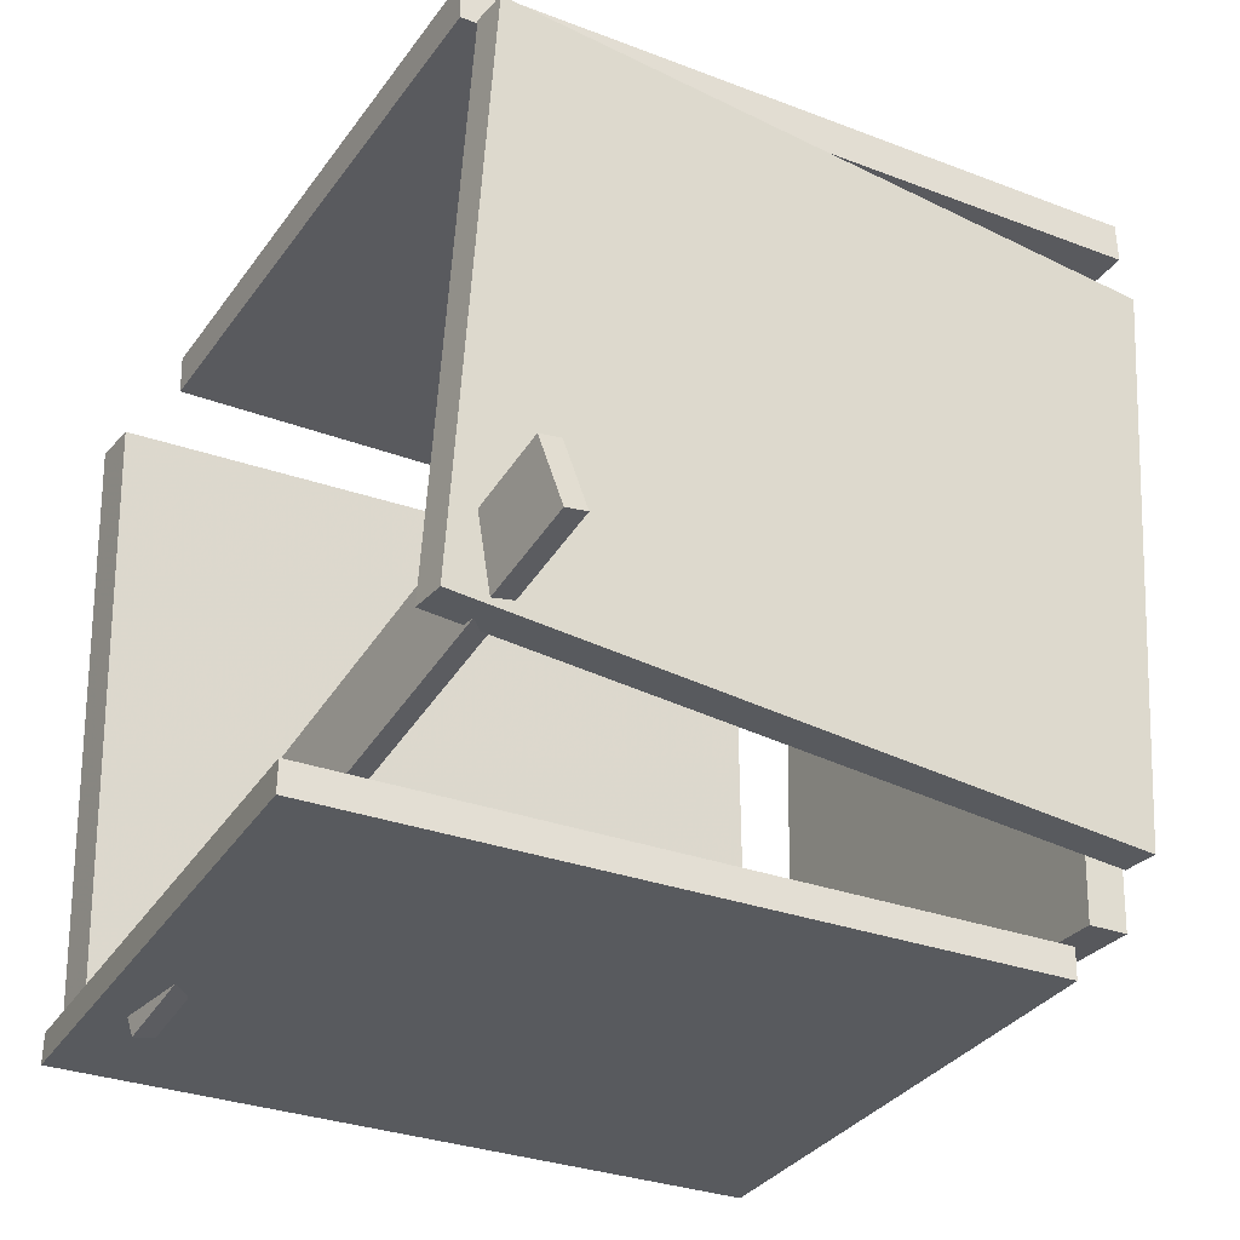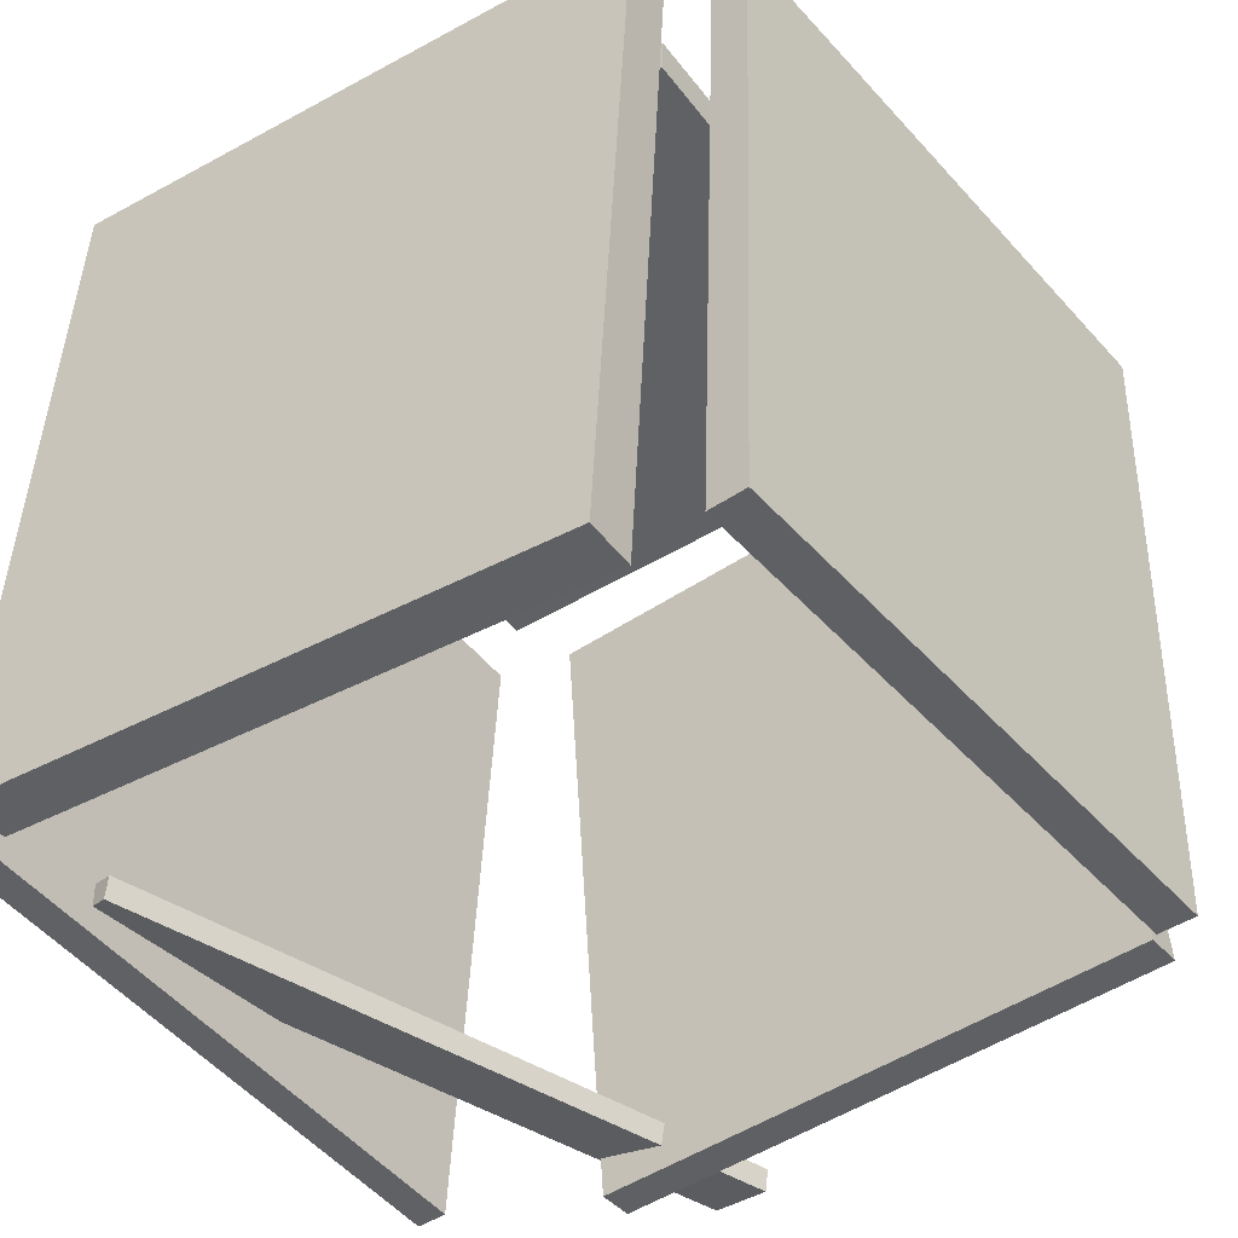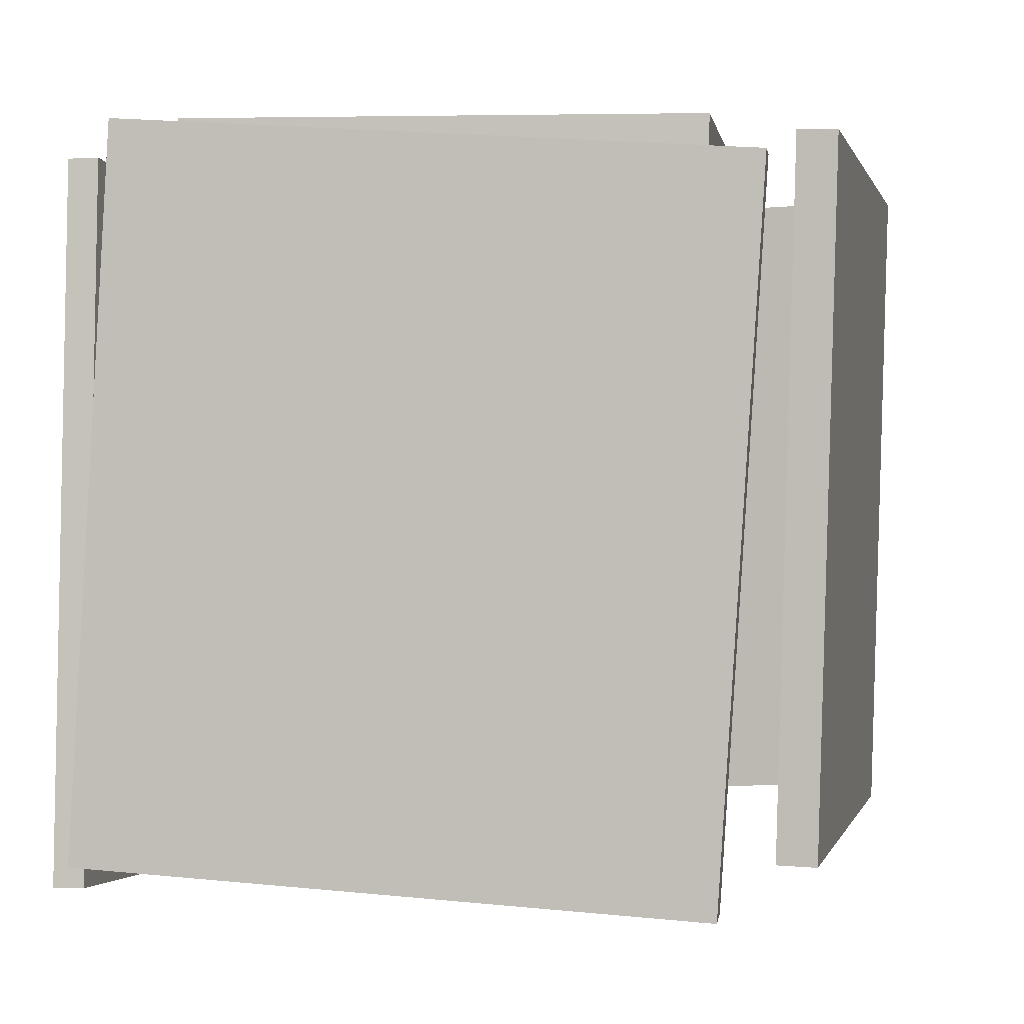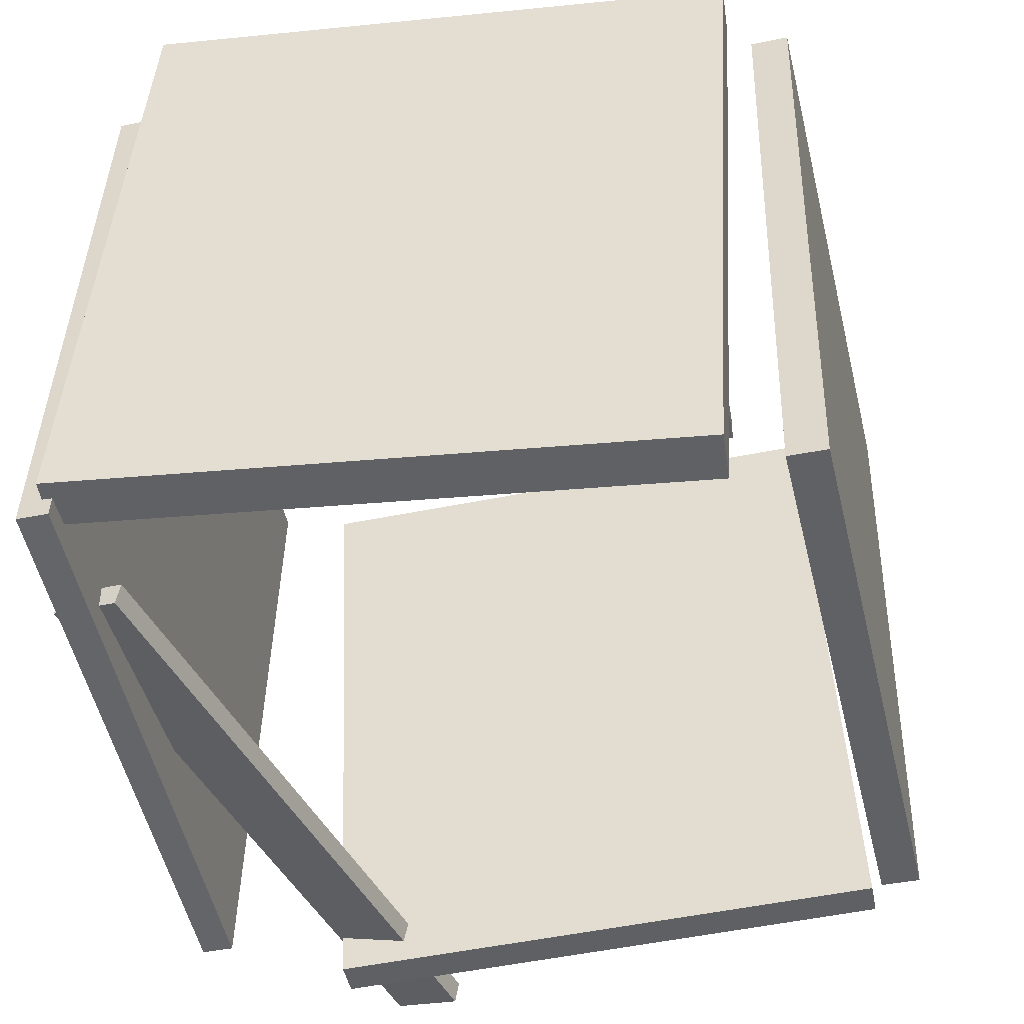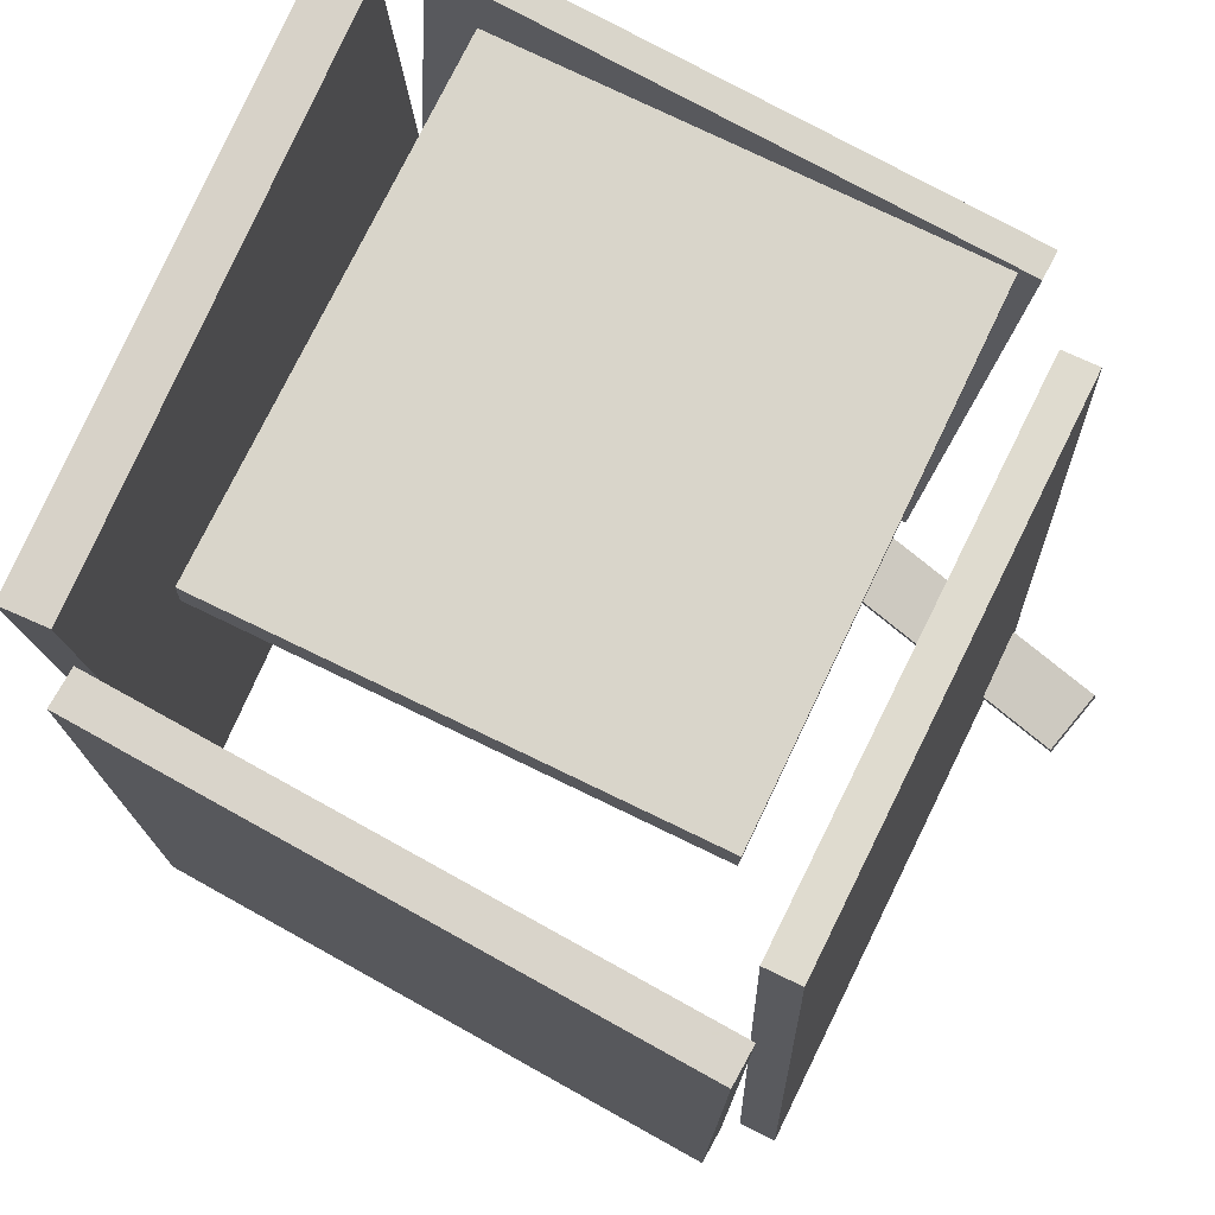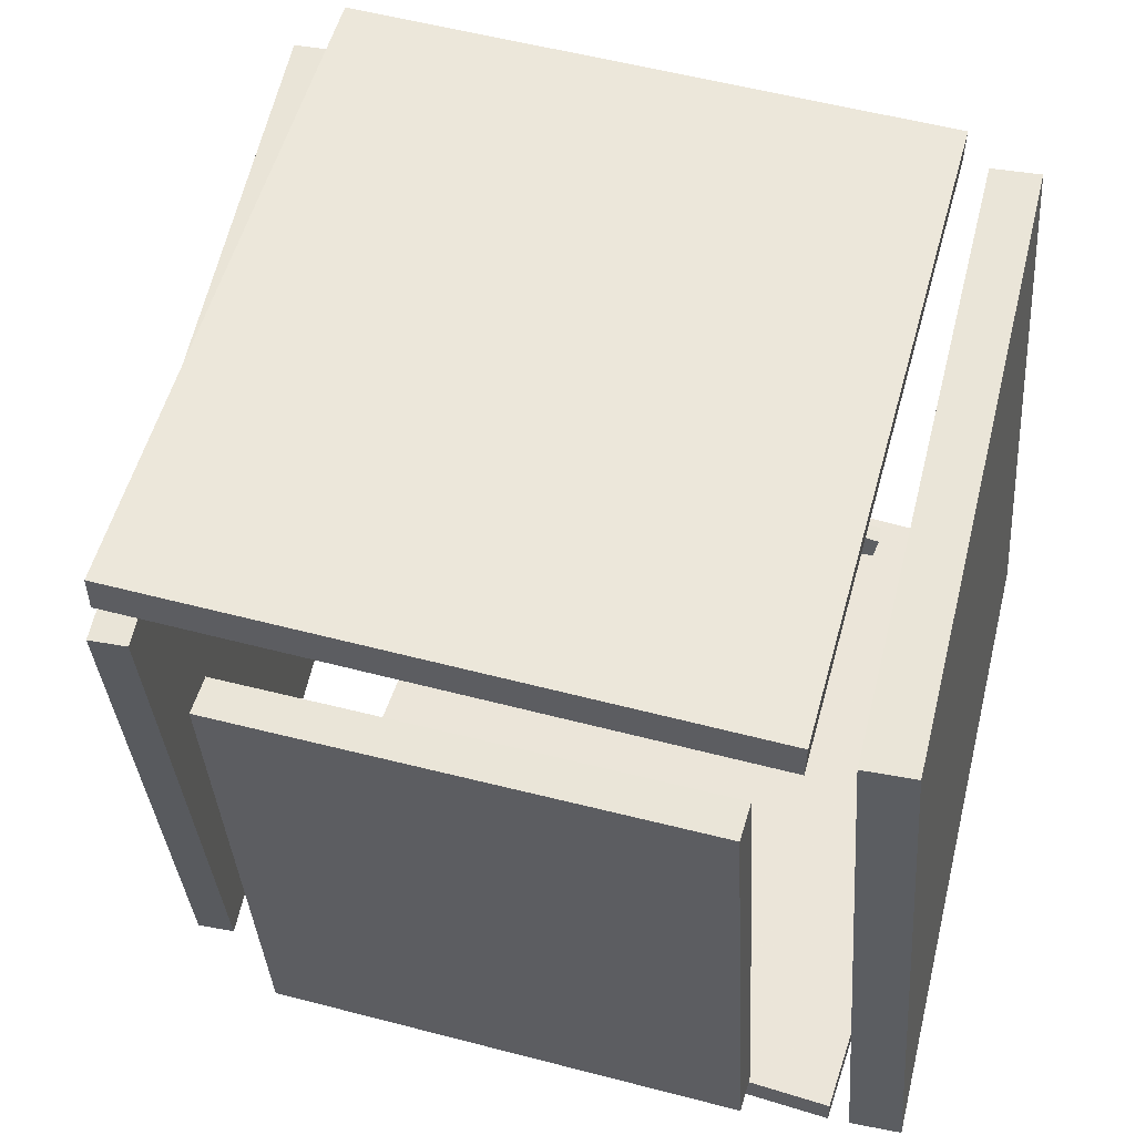
<metadata>
{"format":"obj","ext":"obj","renderer":"f3d","projection":"perspective","resolution":1024,"background":"white","views":[{"elev":-32.0,"azim":59.5,"up":"+Z"},{"elev":-45.1,"azim":-50.9,"up":"+Y"},{"elev":0.9,"azim":-77.2,"up":"+Y"},{"elev":-47.6,"azim":-76.4,"up":"+Y"},{"elev":73.2,"azim":28.9,"up":"+Y"},{"elev":56.3,"azim":-165.6,"up":"+Z"}]}
</metadata>
<code>
v -0.4662 -0.4971 -0.4512
v -0.4031 0.3868 -0.4557
v 0.2682 -0.5496 -0.468
v 0.3313 0.3342 -0.4725
v -0.4653 -0.4969 -0.4125
v -0.4022 0.3869 -0.417
v 0.2691 -0.5495 -0.4293
v 0.3322 0.3344 -0.4338
f 1.0 7.0 5.0
f 1.0 3.0 7.0
f 1.0 4.0 3.0
f 1.0 2.0 4.0
f 3.0 8.0 7.0
f 3.0 4.0 8.0
f 5.0 7.0 8.0
f 5.0 8.0 6.0
f 1.0 5.0 6.0
f 1.0 6.0 2.0
f 2.0 6.0 8.0
f 2.0 8.0 4.0
v -0.3005 -0.4807 -0.3947
v -0.3026 -0.4533 -0.3891
v -0.2834 -0.4619 -0.4797
v -0.2856 -0.4345 -0.4741
v 0.5782 -0.4494 -0.2112
v 0.576 -0.4219 -0.2056
v 0.5953 -0.4305 -0.2962
v 0.5931 -0.4031 -0.2906
f 9.0 15.0 13.0
f 9.0 11.0 15.0
f 9.0 12.0 11.0
f 9.0 10.0 12.0
f 11.0 16.0 15.0
f 11.0 12.0 16.0
f 13.0 15.0 16.0
f 13.0 16.0 14.0
f 9.0 13.0 14.0
f 9.0 14.0 10.0
f 10.0 14.0 16.0
f 10.0 16.0 12.0
v 0.3843 0.3678 -0.3586
v 0.4214 -0.4893 -0.3267
v 0.416 0.3959 0.3594
v 0.4531 -0.4612 0.3913
v 0.4313 0.3698 -0.3607
v 0.4684 -0.4874 -0.3288
v 0.4631 0.3979 0.3572
v 0.5001 -0.4593 0.3891
f 17.0 23.0 21.0
f 17.0 19.0 23.0
f 17.0 20.0 19.0
f 17.0 18.0 20.0
f 19.0 24.0 23.0
f 19.0 20.0 24.0
f 21.0 23.0 24.0
f 21.0 24.0 22.0
f 17.0 21.0 22.0
f 17.0 22.0 18.0
f 18.0 22.0 24.0
f 18.0 24.0 20.0
v 0.3109 0.3748 -0.3895
v 0.3128 0.4238 -0.3889
v 0.3496 0.3655 0.2777
v 0.3515 0.4146 0.2782
v -0.2996 0.3984 -0.3537
v -0.2977 0.4475 -0.3531
v -0.2609 0.3892 0.3135
v -0.2589 0.4382 0.314
f 25.0 31.0 29.0
f 25.0 27.0 31.0
f 25.0 28.0 27.0
f 25.0 26.0 28.0
f 27.0 32.0 31.0
f 27.0 28.0 32.0
f 29.0 31.0 32.0
f 29.0 32.0 30.0
f 25.0 29.0 30.0
f 25.0 30.0 26.0
f 26.0 30.0 32.0
f 26.0 32.0 28.0
v -0.3125 0.4081 0.4251
v -0.3248 -0.4622 0.4036
v -0.3126 0.4069 0.4748
v -0.325 -0.4634 0.4532
v 0.4473 0.3973 0.4266
v 0.435 -0.473 0.405
v 0.4472 0.3961 0.4762
v 0.4348 -0.4743 0.4547
f 33.0 39.0 37.0
f 33.0 35.0 39.0
f 33.0 36.0 35.0
f 33.0 34.0 36.0
f 35.0 40.0 39.0
f 35.0 36.0 40.0
f 37.0 39.0 40.0
f 37.0 40.0 38.0
f 33.0 37.0 38.0
f 33.0 38.0 34.0
f 34.0 38.0 40.0
f 34.0 40.0 36.0
v -0.4232 -0.4676 -0.4284
v -0.488 -0.4685 -0.4228
v -0.4301 0.4217 -0.3716
v -0.495 0.4208 -0.3659
v -0.3553 -0.5163 0.3413
v -0.4202 -0.5172 0.347
v -0.3623 0.373 0.3982
v -0.4272 0.3721 0.4039
f 41.0 47.0 45.0
f 41.0 43.0 47.0
f 41.0 44.0 43.0
f 41.0 42.0 44.0
f 43.0 48.0 47.0
f 43.0 44.0 48.0
f 45.0 47.0 48.0
f 45.0 48.0 46.0
f 41.0 45.0 46.0
f 41.0 46.0 42.0
f 42.0 46.0 48.0
f 42.0 48.0 44.0

</code>
